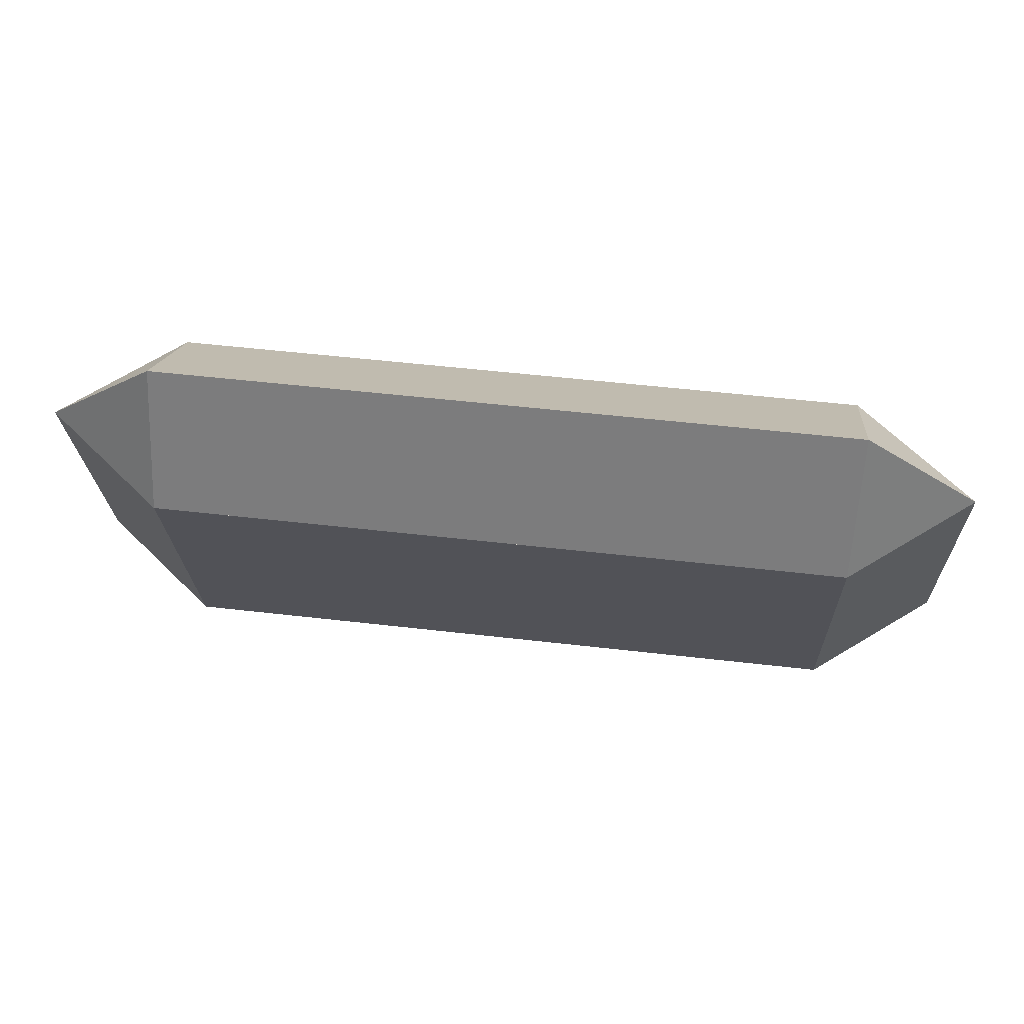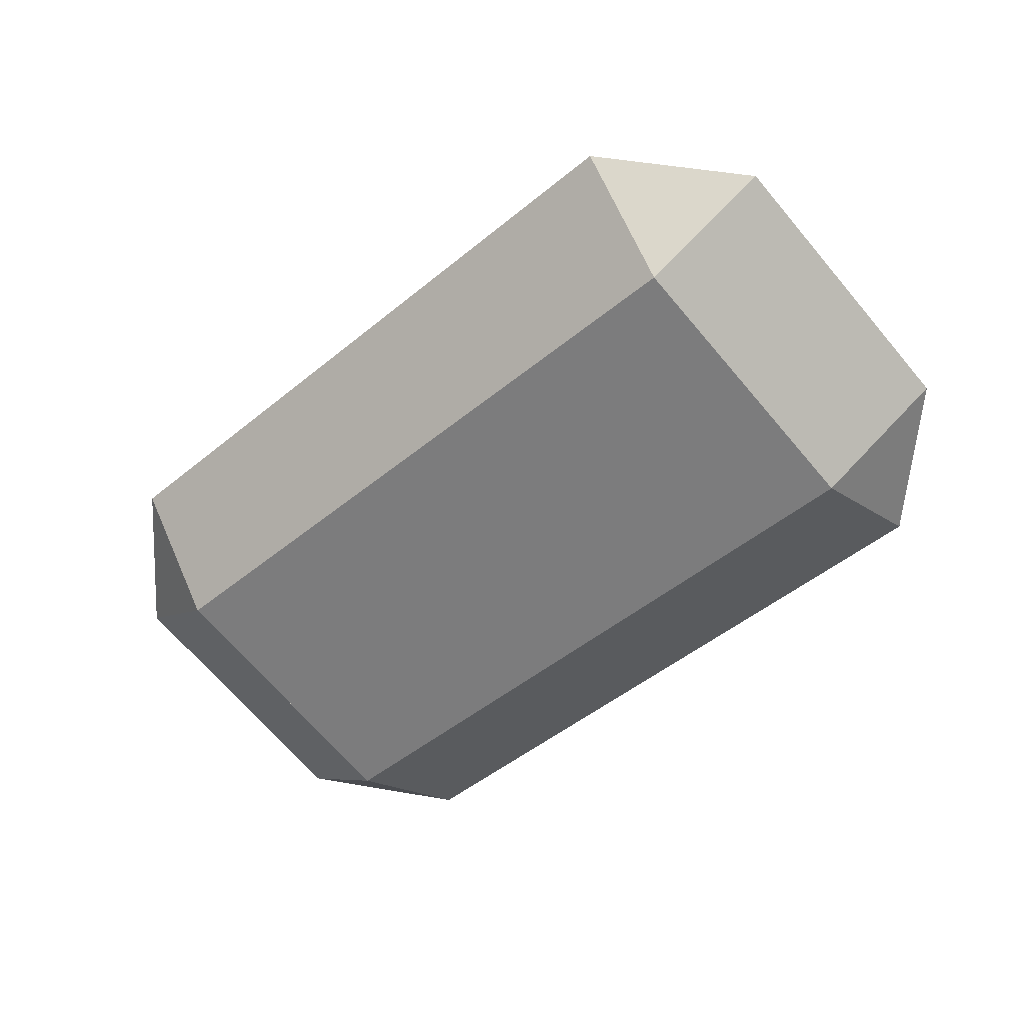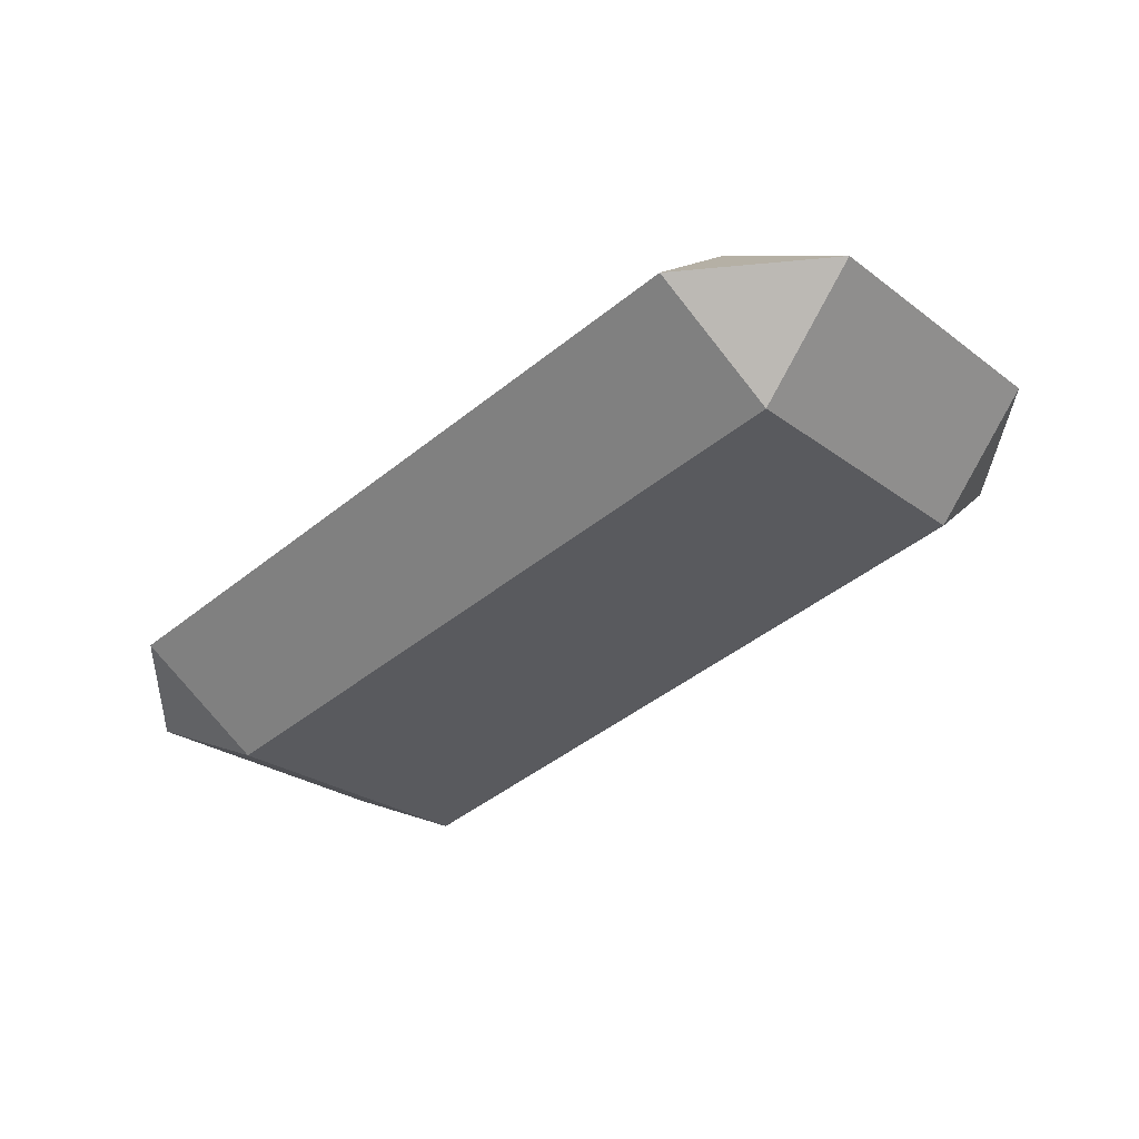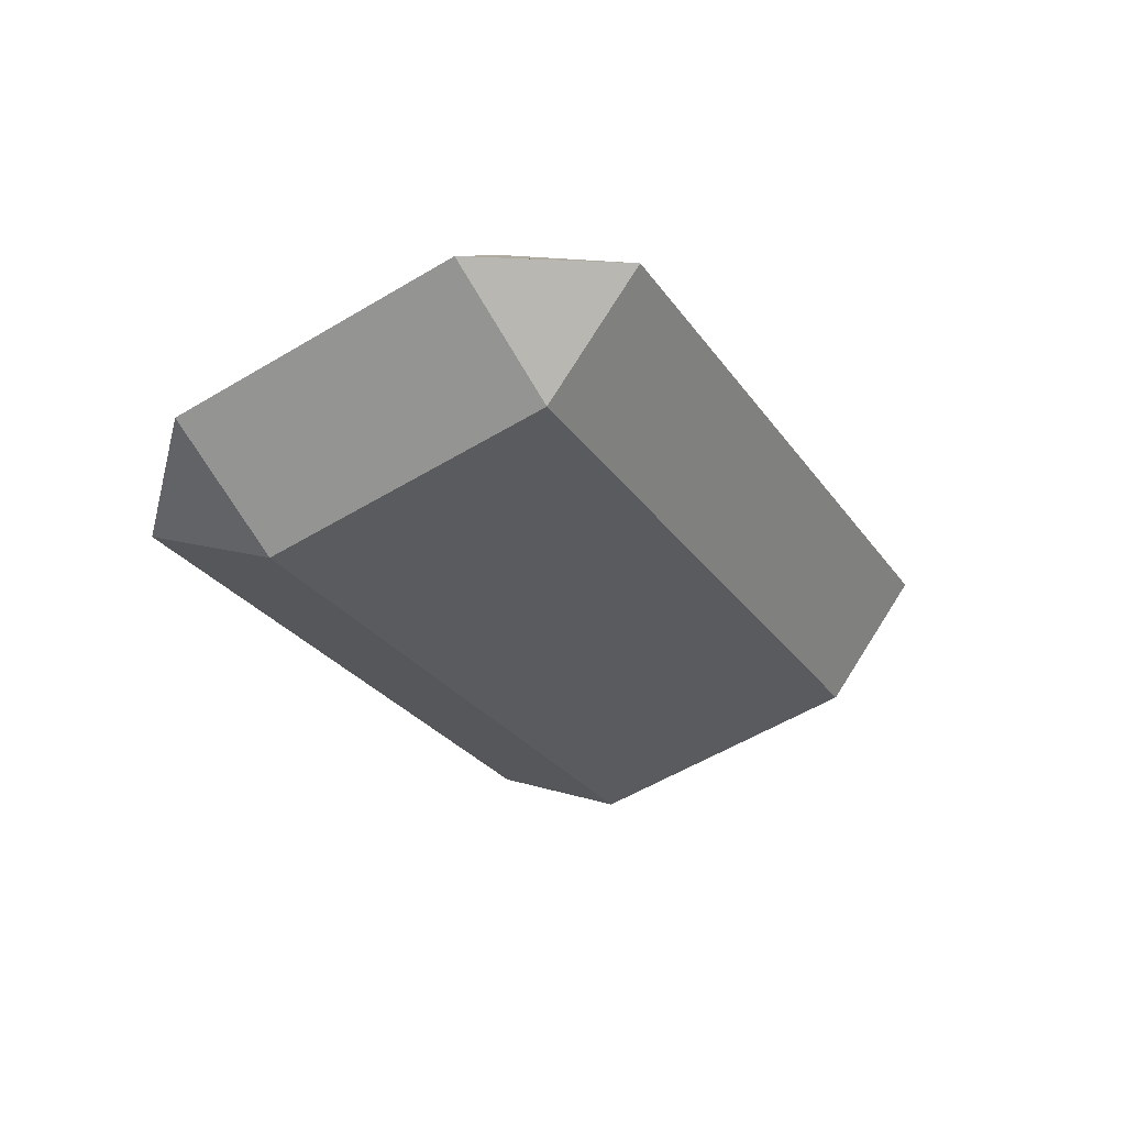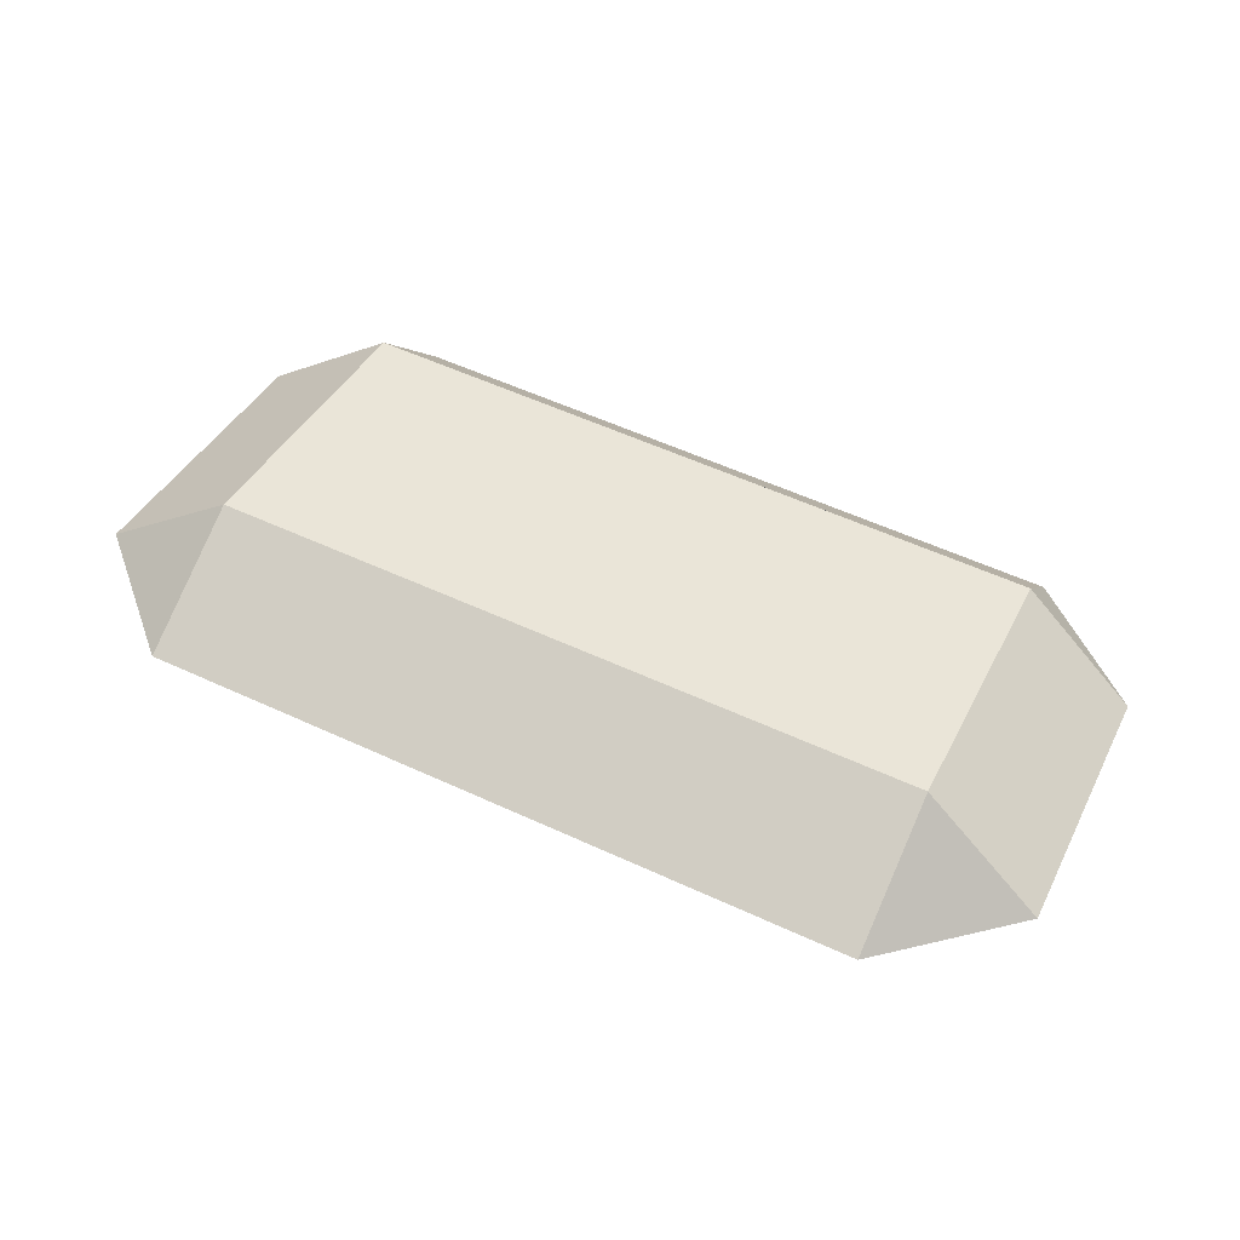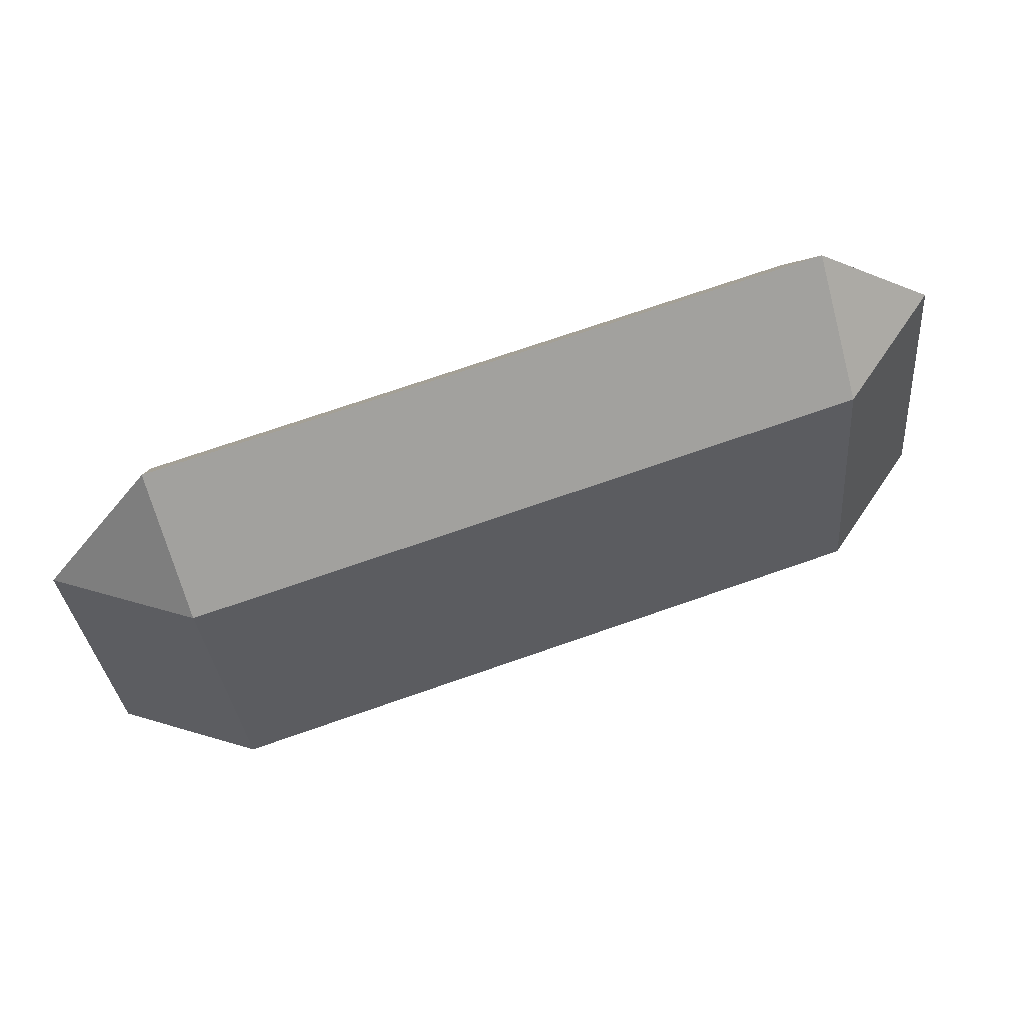
<metadata>
{"format":"obj","ext":"obj","renderer":"f3d","projection":"perspective","resolution":1024,"background":"white","views":[{"elev":53.0,"azim":7.1,"up":"+Y"},{"elev":-49.3,"azim":-137.8,"up":"+Z"},{"elev":-46.1,"azim":42.5,"up":"+Z"},{"elev":-28.3,"azim":118.0,"up":"+Z"},{"elev":56.7,"azim":-154.3,"up":"+Z"},{"elev":72.1,"azim":160.8,"up":"+Y"}]}
</metadata>
<code>
o pillowBlue
v -0.2001 0.1056 0.01896
v -0.2001 0.03483 0
v -0.2001 -0 0.01448
v -0.2001 0.02293 0.04443
v -0.2001 0.1285 0.04891
v -0.2001 0.09368 0.06339
v -0.23 0.09963 0.04117
v -0.0299 -0 0.01448
v 0 0.02888 0.02222
v -0.0299 0.02293 0.04443
v -0.23 0.02888 0.02222
v 0 0.09963 0.04117
v -0.0299 0.1285 0.04891
v -0.0299 0.03483 0
v -0.0299 0.1056 0.01896
v -0.0299 0.09368 0.06339
f 1 2 3
f 3 4 1
f 4 5 1
f 4 6 5
f 5 1 7
f 8 9 10
f 11 4 6
f 12 13 5
f 8 14 15
f 13 16 10
f 14 9 10
f 10 4 14
f 4 2 14
f 14 15 12
f 16 12 13
f 1 7 6
f 16 10 9
f 9 12 16
f 10 16 6
f 8 3 2
f 2 14 8
f 3 8 10
f 2 11 7
f 13 15 1
f 1 5 13
f 9 8 14
f 5 6 16
f 16 13 5
f 7 6 5
f 6 7 11
f 11 3 8
f 8 9 11
f 9 7 11
f 9 12 7
f 12 5 7
f 14 2 1
f 1 15 14
f 15 10 8
f 15 13 10
f 4 11 2
f 3 4 11
f 12 9 14
f 16 12 15
f 15 6 16
f 15 1 6
f 6 4 10
f 10 4 3
f 3 11 2
f 7 1 2
f 12 15 13

</code>
